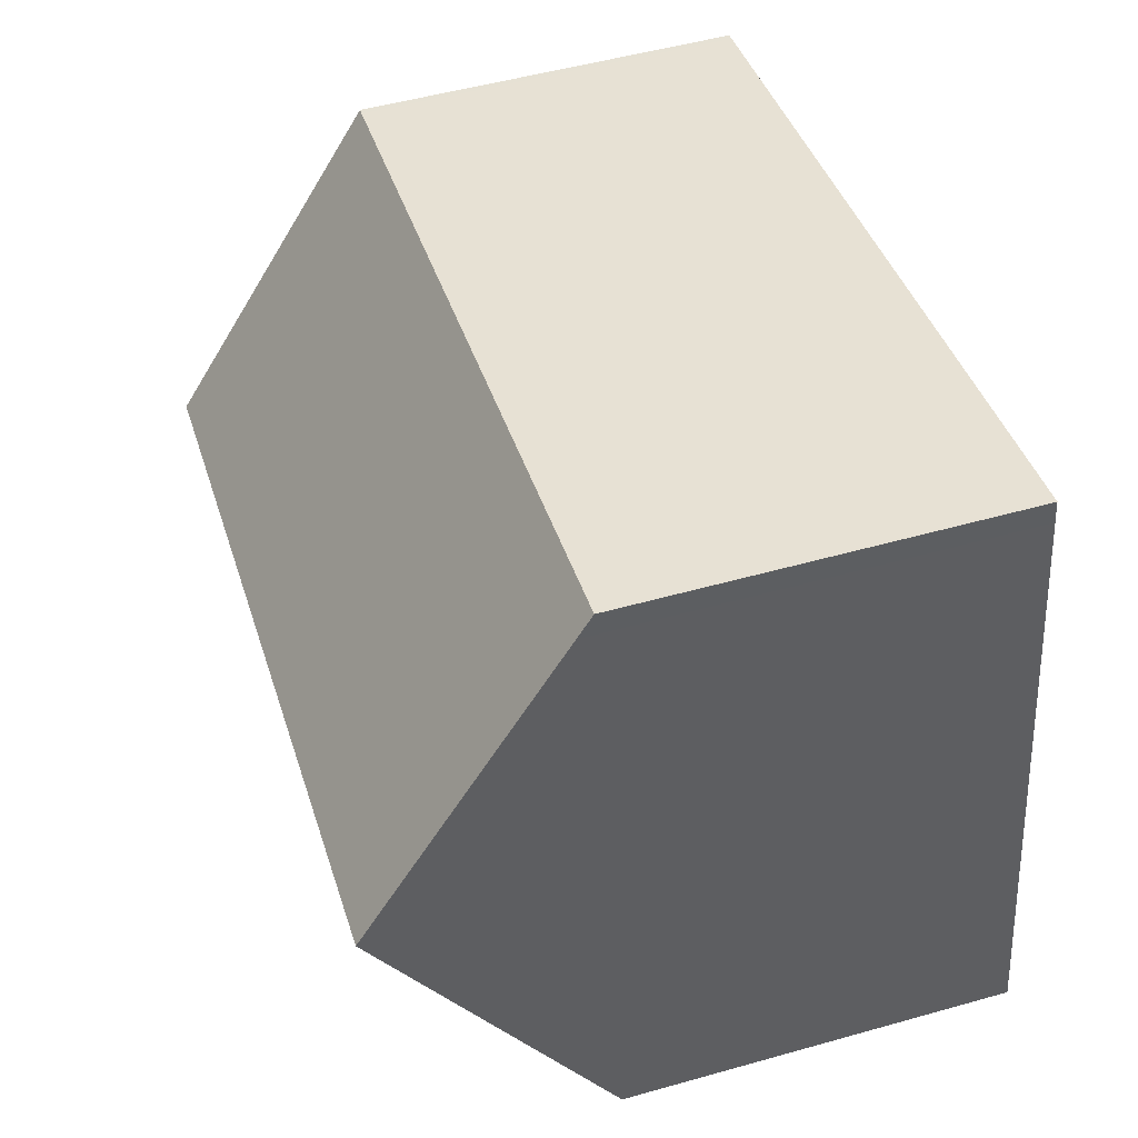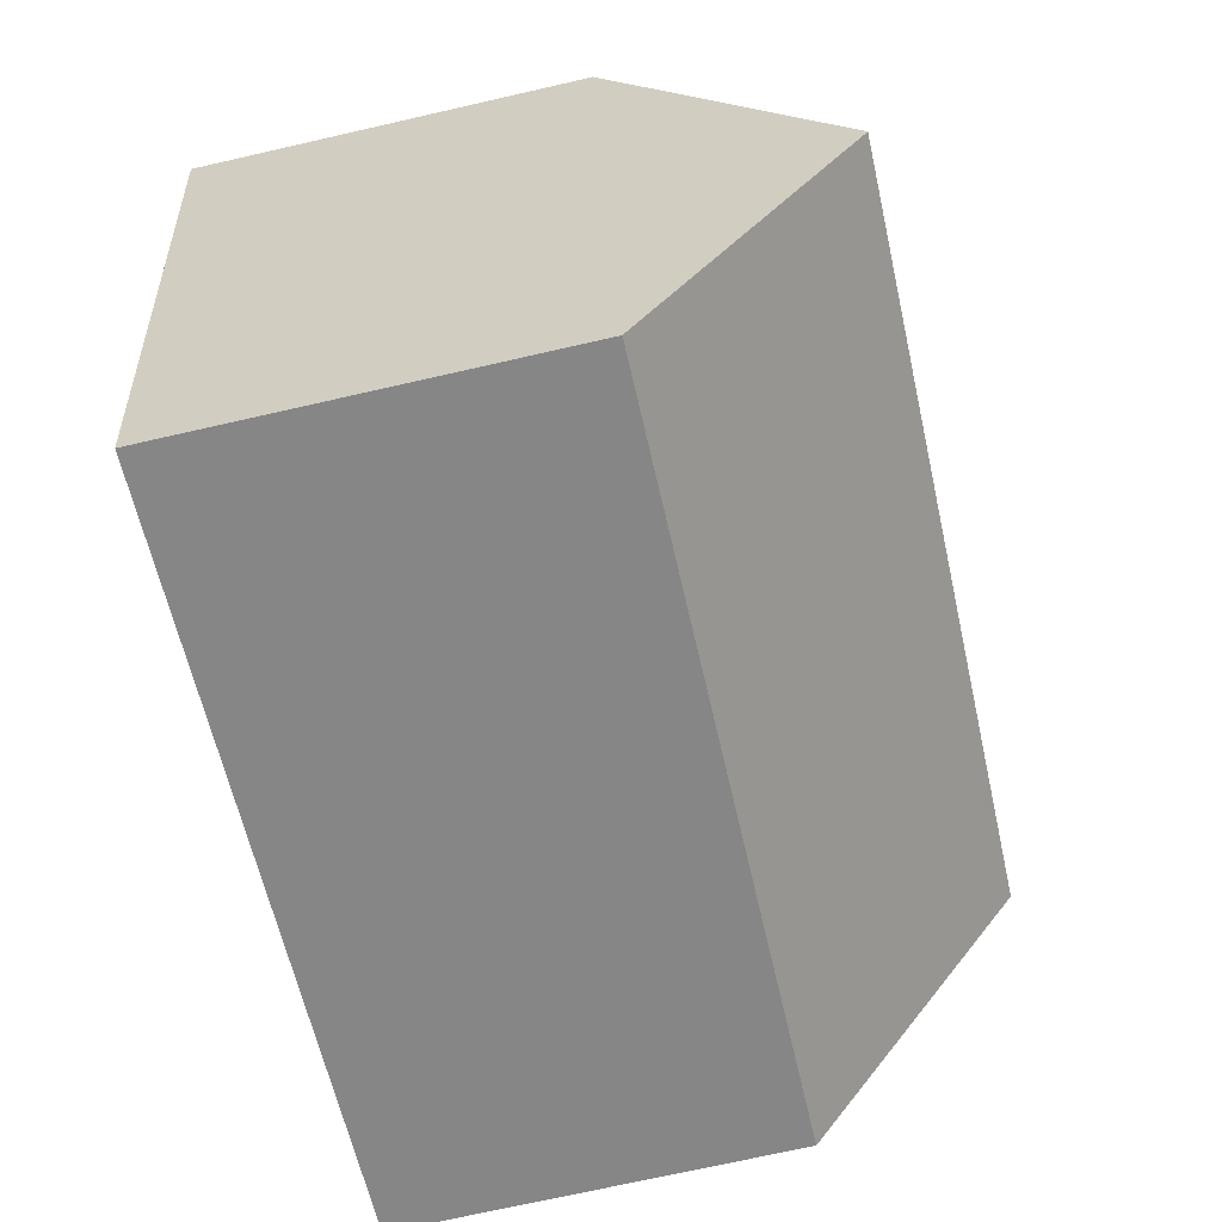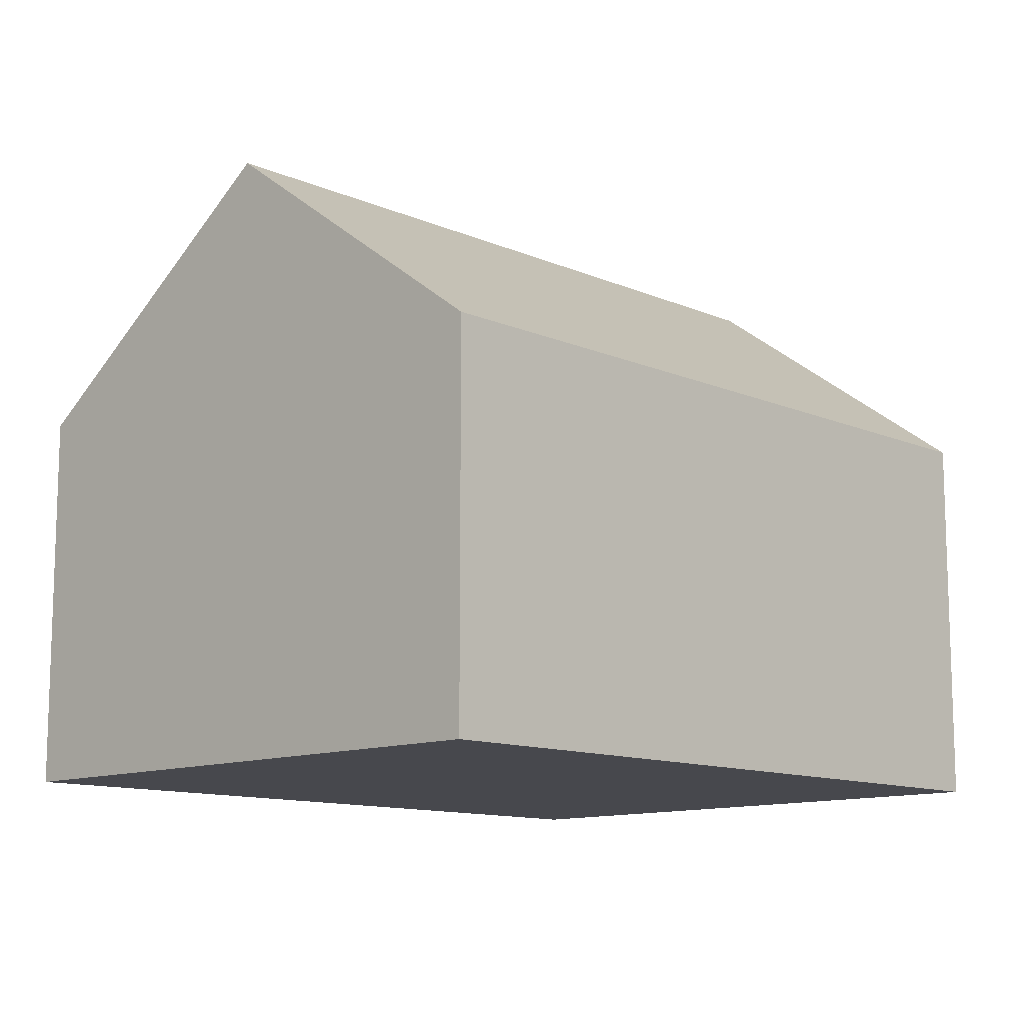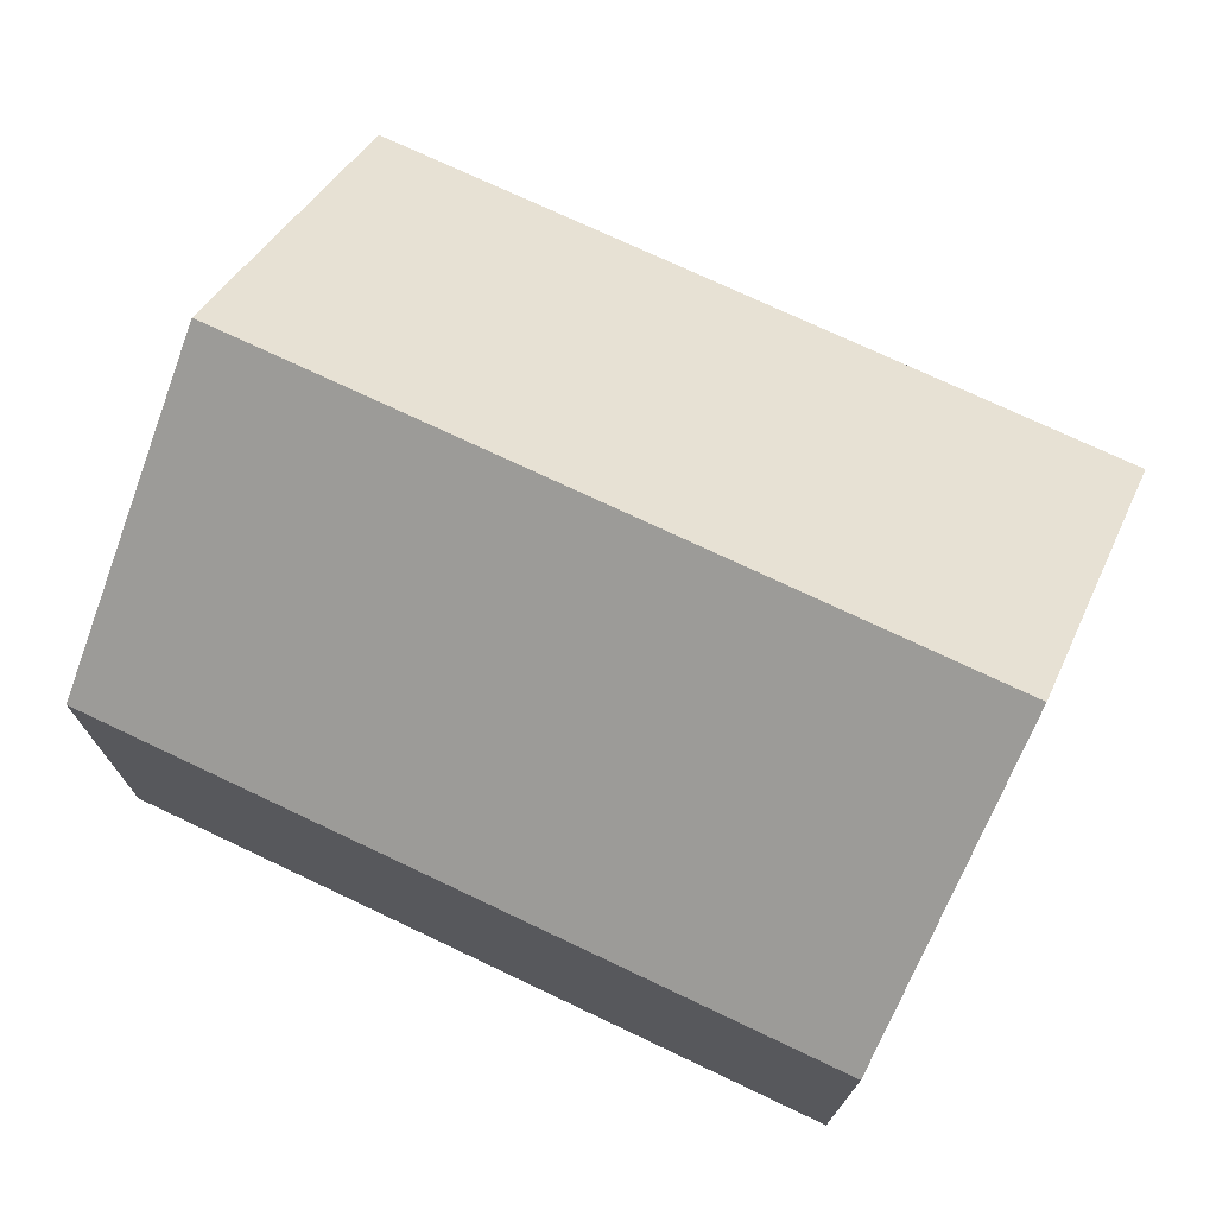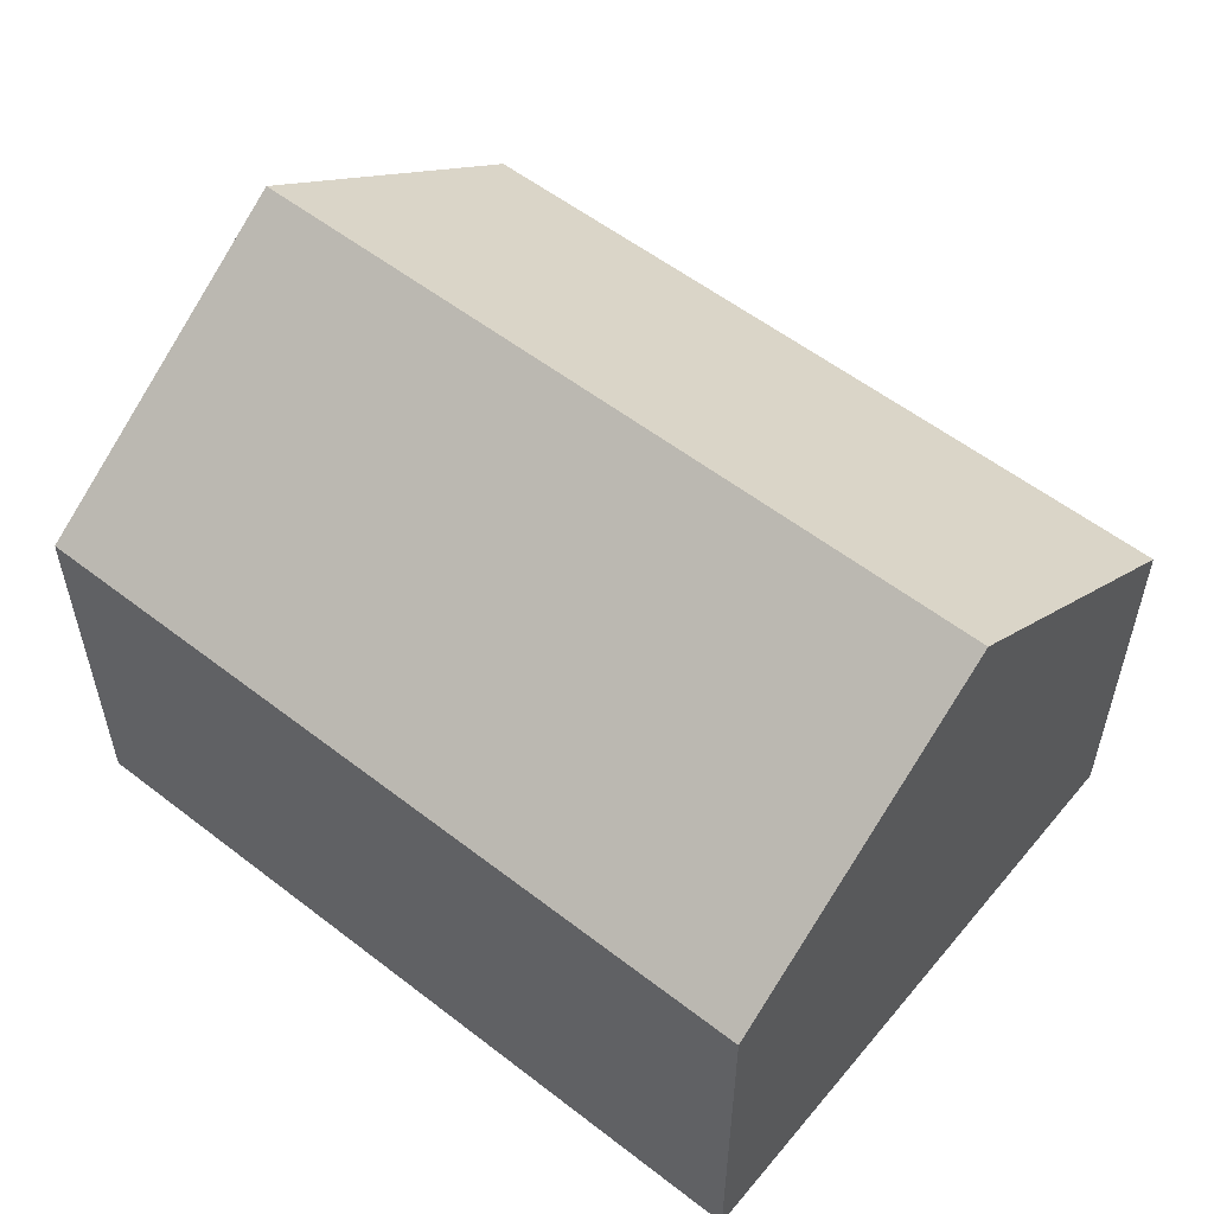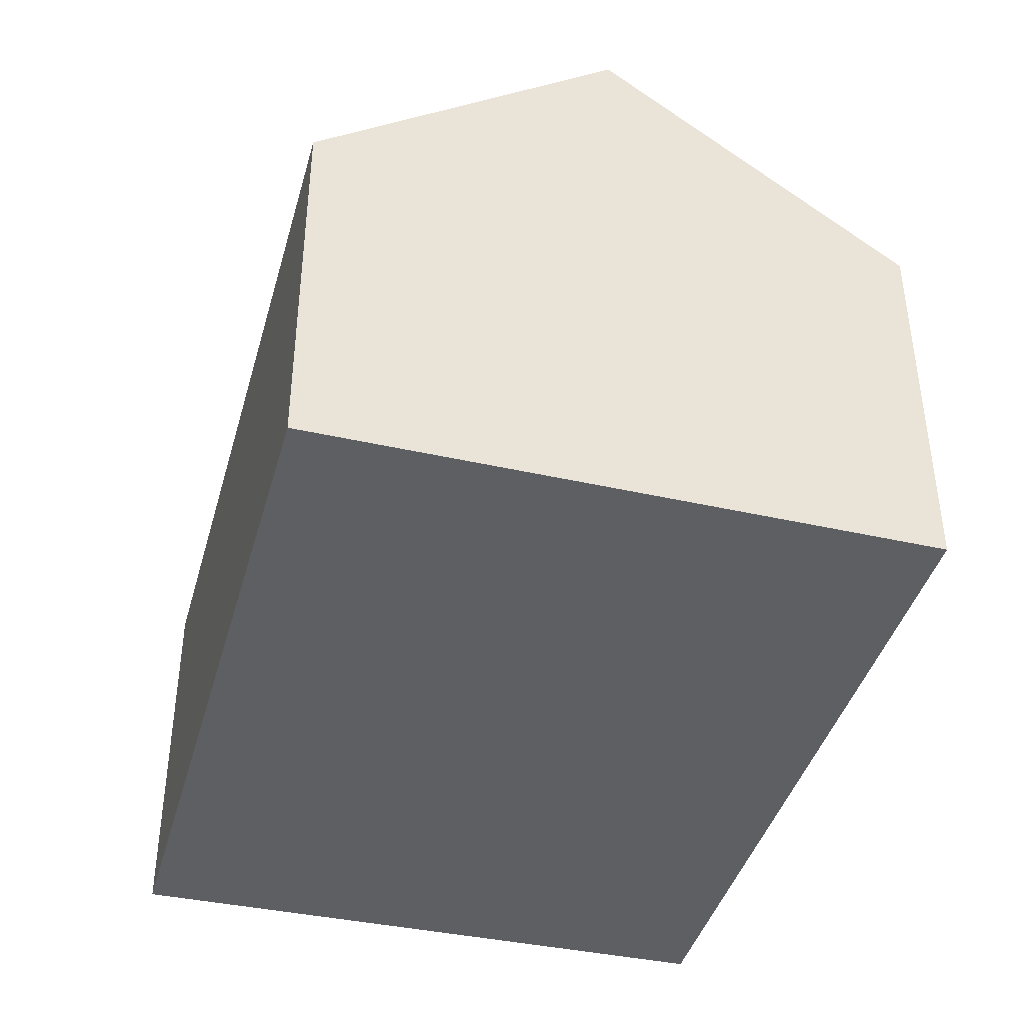
<metadata>
{"format":"obj","ext":"obj","renderer":"f3d","projection":"perspective","resolution":1024,"background":"white","views":[{"elev":51.4,"azim":-107.0,"up":"+Z"},{"elev":-72.0,"azim":102.8,"up":"+Z"},{"elev":-11.7,"azim":144.5,"up":"+Y"},{"elev":73.5,"azim":-144.1,"up":"+Y"},{"elev":55.9,"azim":49.6,"up":"+Y"},{"elev":-41.4,"azim":85.2,"up":"+Y"}]}
</metadata>
<code>
v  18.32 13.6 3.645
v  19.42 8.638 10.49
v  19.58 8.638 10.46
v  2.289 8.638 13.67
v  2.208 8.99 13.18
v  1.145 13.6 6.833
v  17.05 8.638 -3.166
v  0 8.638 5.289e-16
v  17.05 1.939e-16 -3.166
v  0 0 0
v  1.145 -4.184e-16 6.833
v  2.208 -8.071e-16 13.18
v  2.289 -8.368e-16 13.67
v  19.42 -6.421e-16 10.49
v  19.58 -6.402e-16 10.46
v  18.32 -2.232e-16 3.645
g defaultobject
f 1 2 3
f 2 1 4
f 4 1 5
f 5 1 6
f 7 6 1
f 6 7 8
f 9 8 7
f 8 9 10
f 10 6 8
f 6 10 5
f 5 10 11
f 5 11 12
f 5 12 4
f 4 12 13
f 13 2 4
f 2 13 14
f 2 14 3
f 3 14 15
f 3 7 1
f 7 3 9
f 9 3 16
f 16 3 15
f 12 14 13
f 14 12 11
f 14 11 10
f 14 10 9
f 14 9 15
f 15 9 16

</code>
